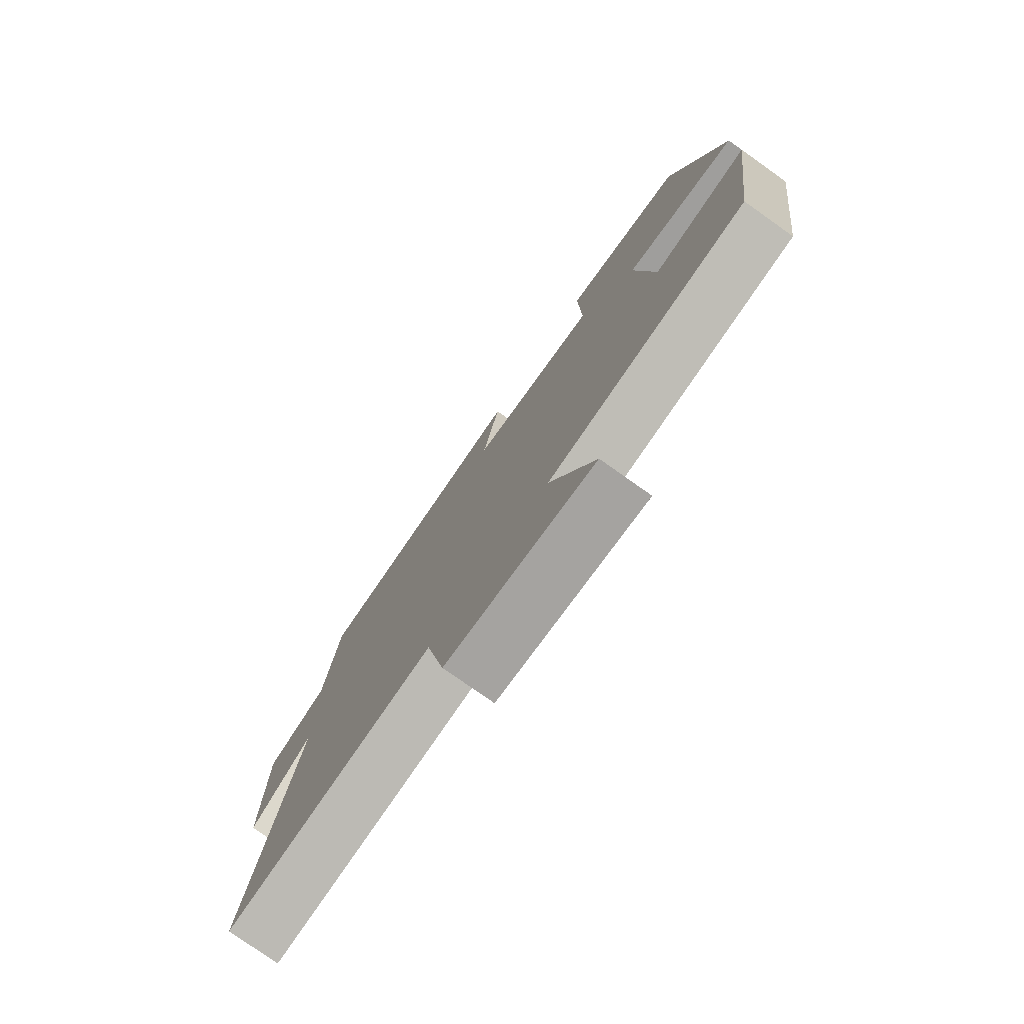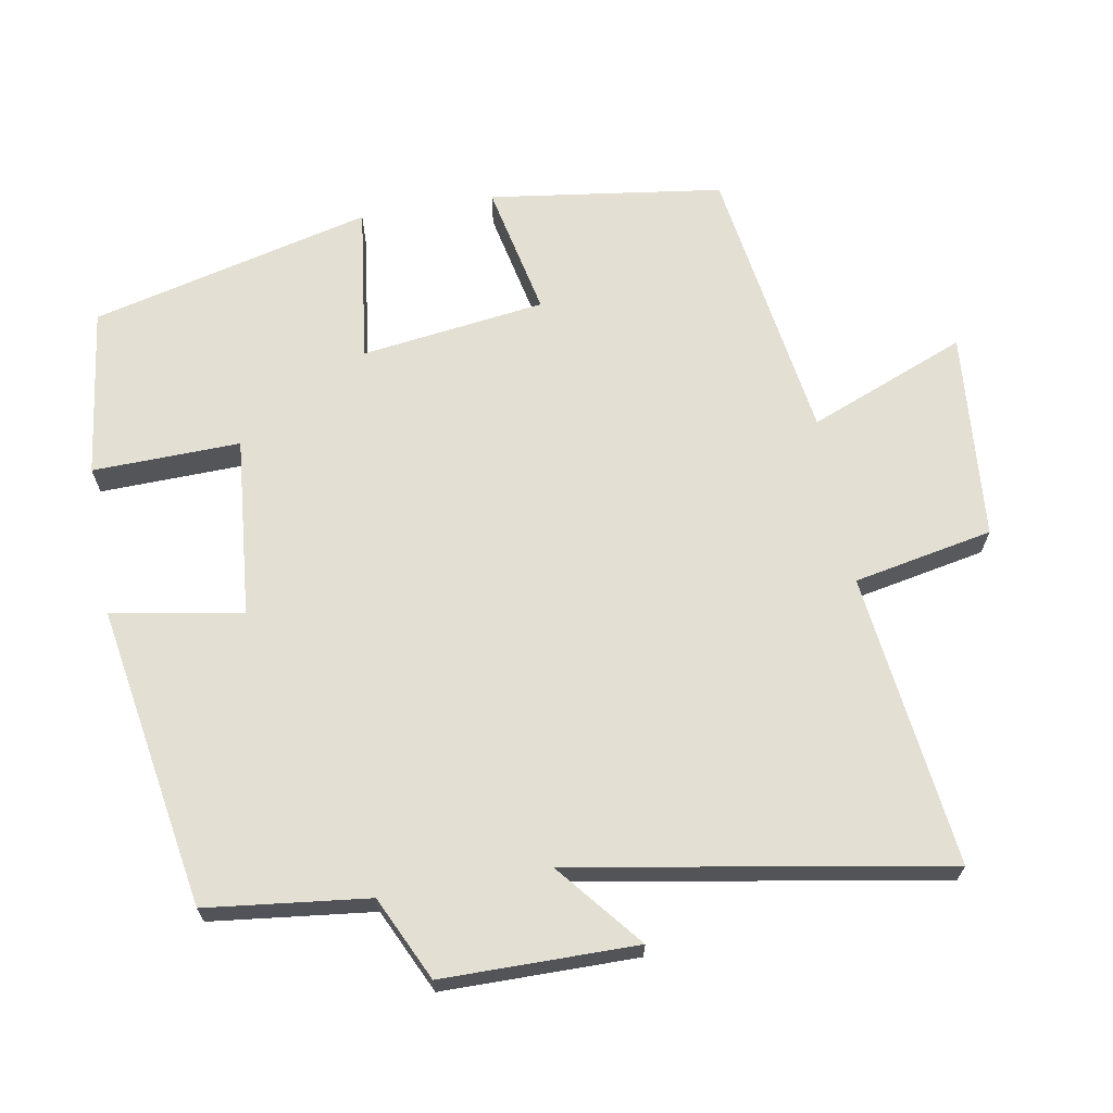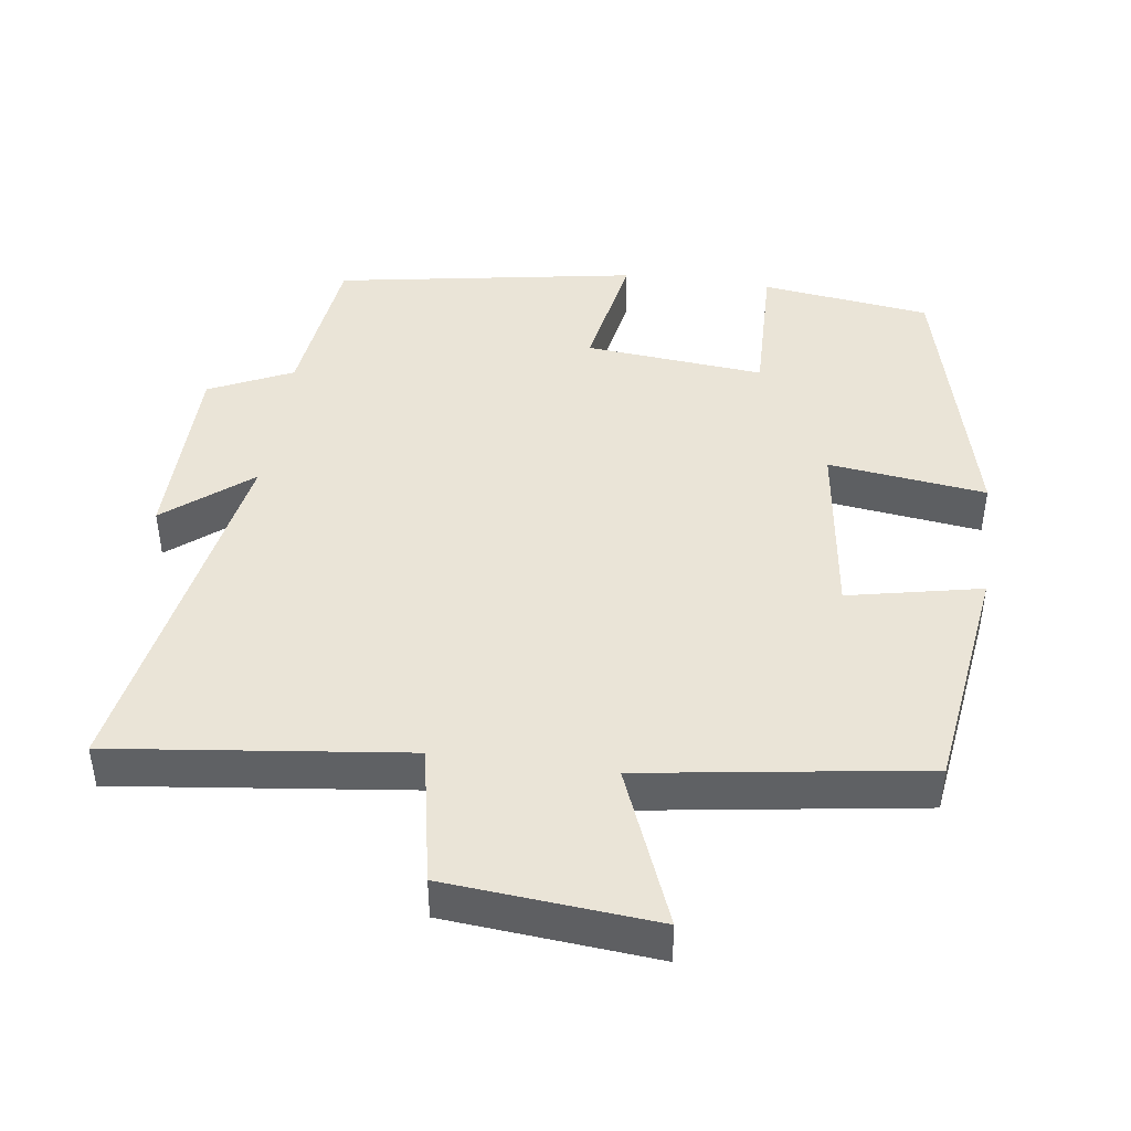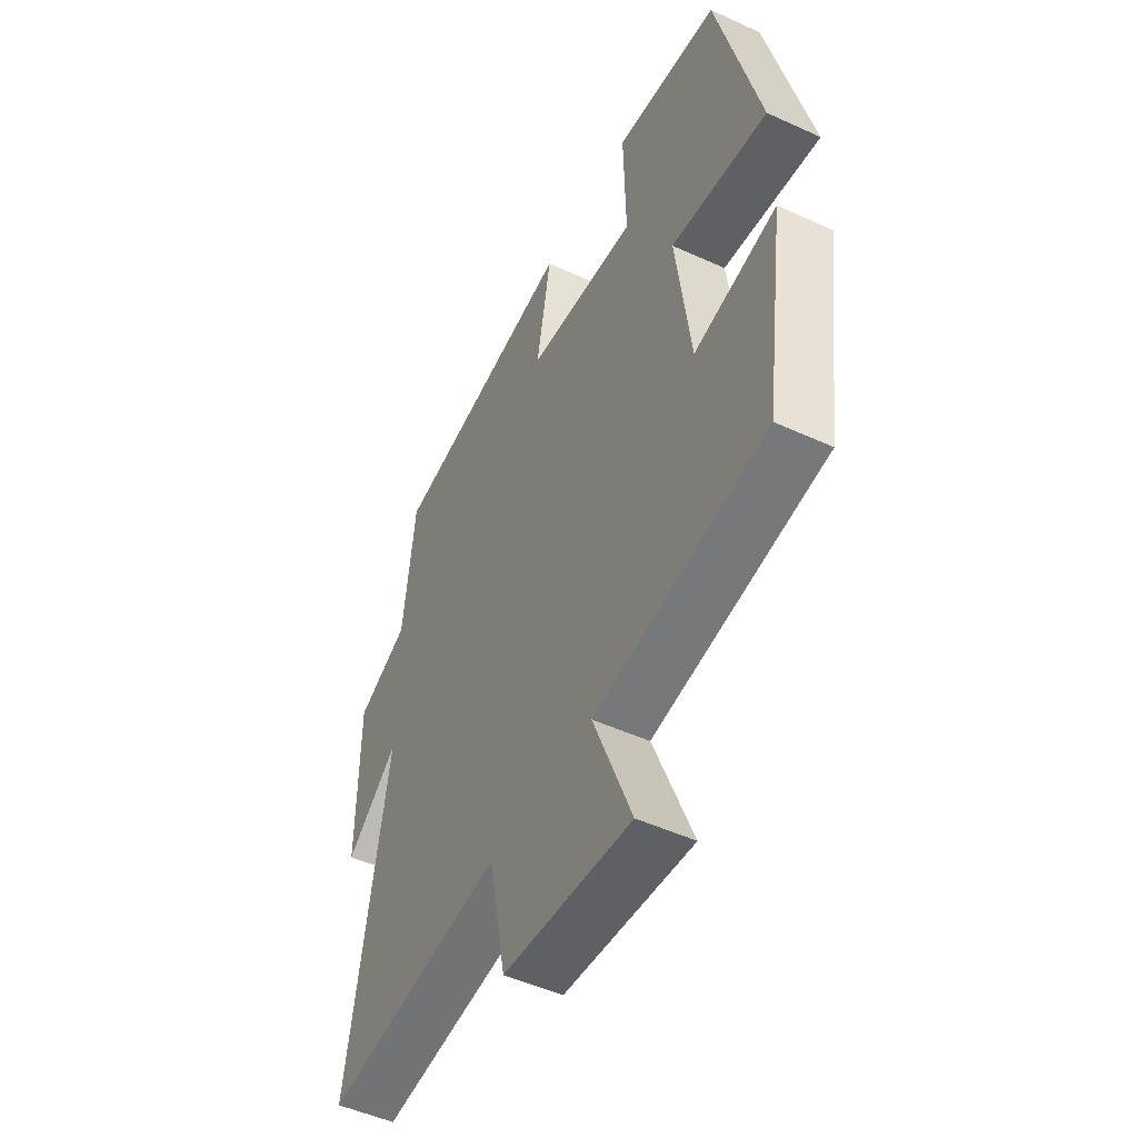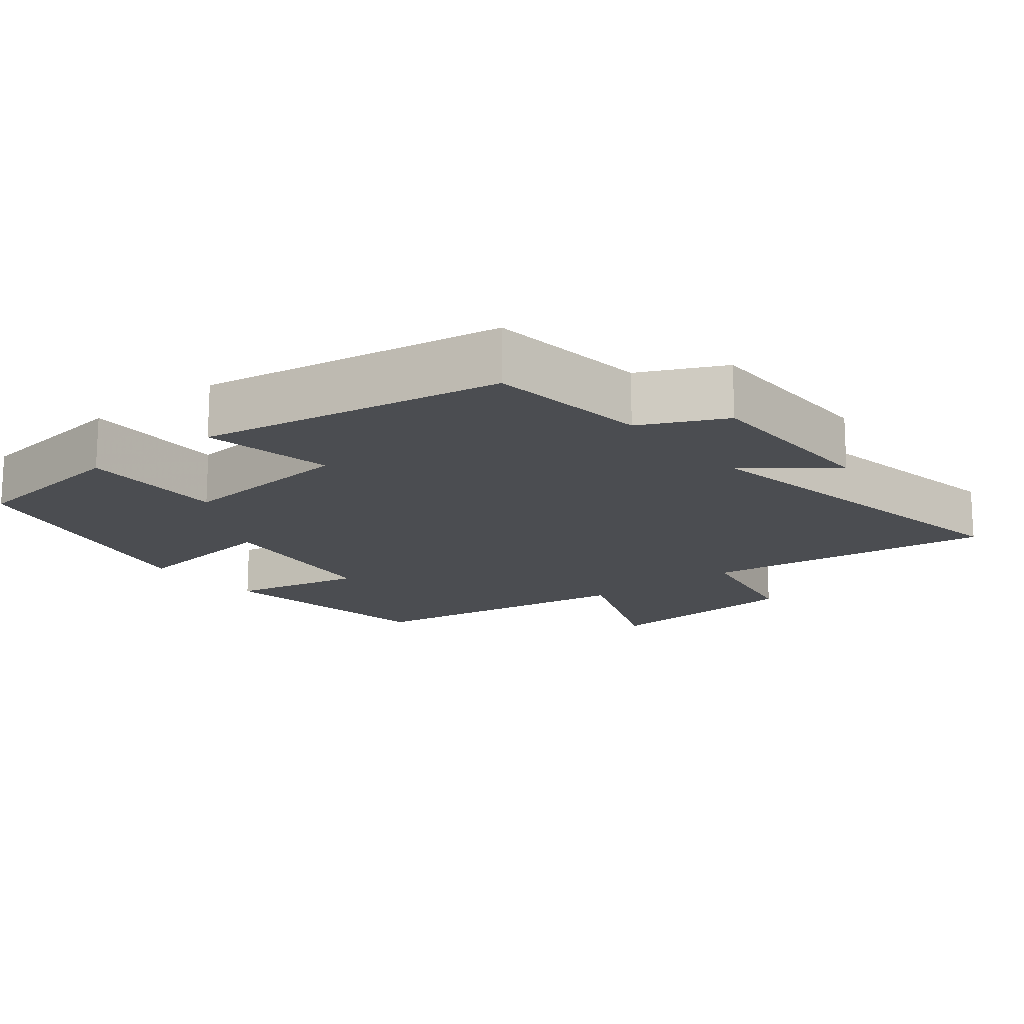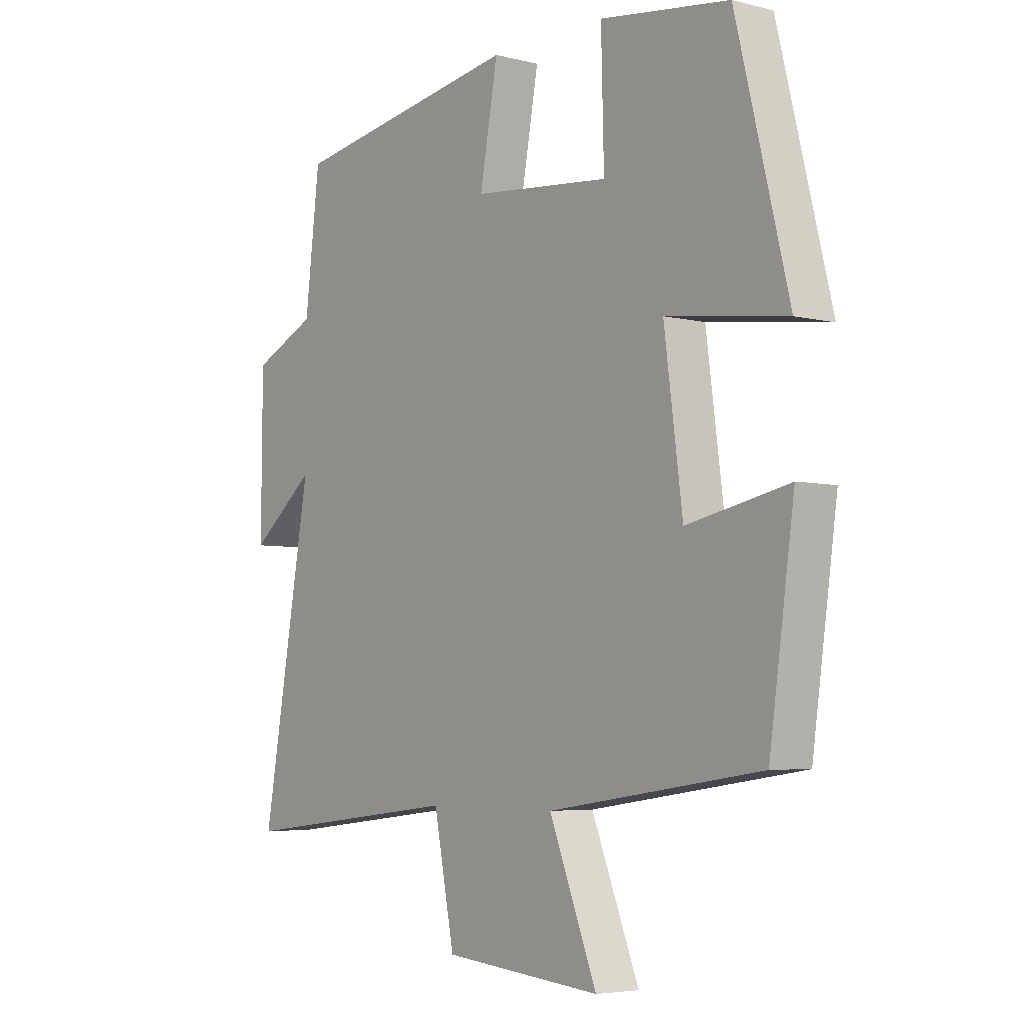
<metadata>
{"format":"obj","ext":"obj","renderer":"f3d","projection":"perspective","resolution":1024,"background":"white","views":[{"elev":-77.7,"azim":-125.3,"up":"+Z"},{"elev":67.0,"azim":79.9,"up":"+Y"},{"elev":43.7,"azim":-172.2,"up":"+Y"},{"elev":-49.5,"azim":-116.9,"up":"+Z"},{"elev":-15.9,"azim":38.5,"up":"+Y"},{"elev":-4.9,"azim":-128.6,"up":"+Z"}]}
</metadata>
<code>
v 0.473 0.07 0.429
v 0.5 0.07 0.202
v 0.617 0.07 0.147
v 0.619 0.07 -0.125
v 0.5 0.07 -0.028
v 0.591 0.07 -0.549
v 0.18 0.07 -0.5
v 0.142 0.07 -0.695
v -0.15 0.07 -0.721
v -0.062 0.07 -0.5
v -0.454 0.07 -0.442
v -0.5 0.07 -0.115
v -0.313 0.07 -0.154
v -0.279 0.07 0.104
v -0.5 0.07 0.075
v -0.403 0.07 0.468
v -0.165 0.07 0.5
v -0.17 0.07 0.293
v 0.082 0.07 0.317
v 0.049 0.07 0.5
v 0.473 0 0.429
v 0.5 0 0.202
v 0.617 0 0.147
v 0.619 0 -0.125
v 0.5 0 -0.028
v 0.591 0 -0.549
v 0.18 0 -0.5
v 0.142 0 -0.695
v -0.15 0 -0.721
v -0.062 0 -0.5
v -0.454 0 -0.442
v -0.5 0 -0.115
v -0.313 0 -0.154
v -0.279 0 0.104
v -0.5 0 0.075
v -0.403 0 0.468
v -0.165 0 0.5
v -0.17 0 0.293
v 0.082 0 0.317
v 0.049 0 0.5
f 19 20 1 2
f 18 19 2 3
f 15 16 17 18
f 14 15 18
f 13 14 18 3
f 10 11 12 13
f 10 13 3
f 7 8 9 10
f 7 10 3
f 5 6 7
f 5 7 3
f 3 4 5
f 22 21 40 39
f 23 22 39 38
f 38 37 36 35
f 38 35 34
f 23 38 34 33
f 33 32 31 30
f 23 33 30
f 30 29 28 27
f 23 30 27
f 27 26 25
f 23 27 25
f 25 24 23
f 1 21 22 2
f 2 22 23 3
f 3 23 24 4
f 4 24 25 5
f 5 25 26 6
f 6 26 27 7
f 7 27 28 8
f 8 28 29 9
f 9 29 30 10
f 10 30 31 11
f 11 31 32 12
f 12 32 33 13
f 13 33 34 14
f 14 34 35 15
f 15 35 36 16
f 16 36 37 17
f 17 37 38 18
f 18 38 39 19
f 19 39 40 20
f 20 40 21 1

</code>
